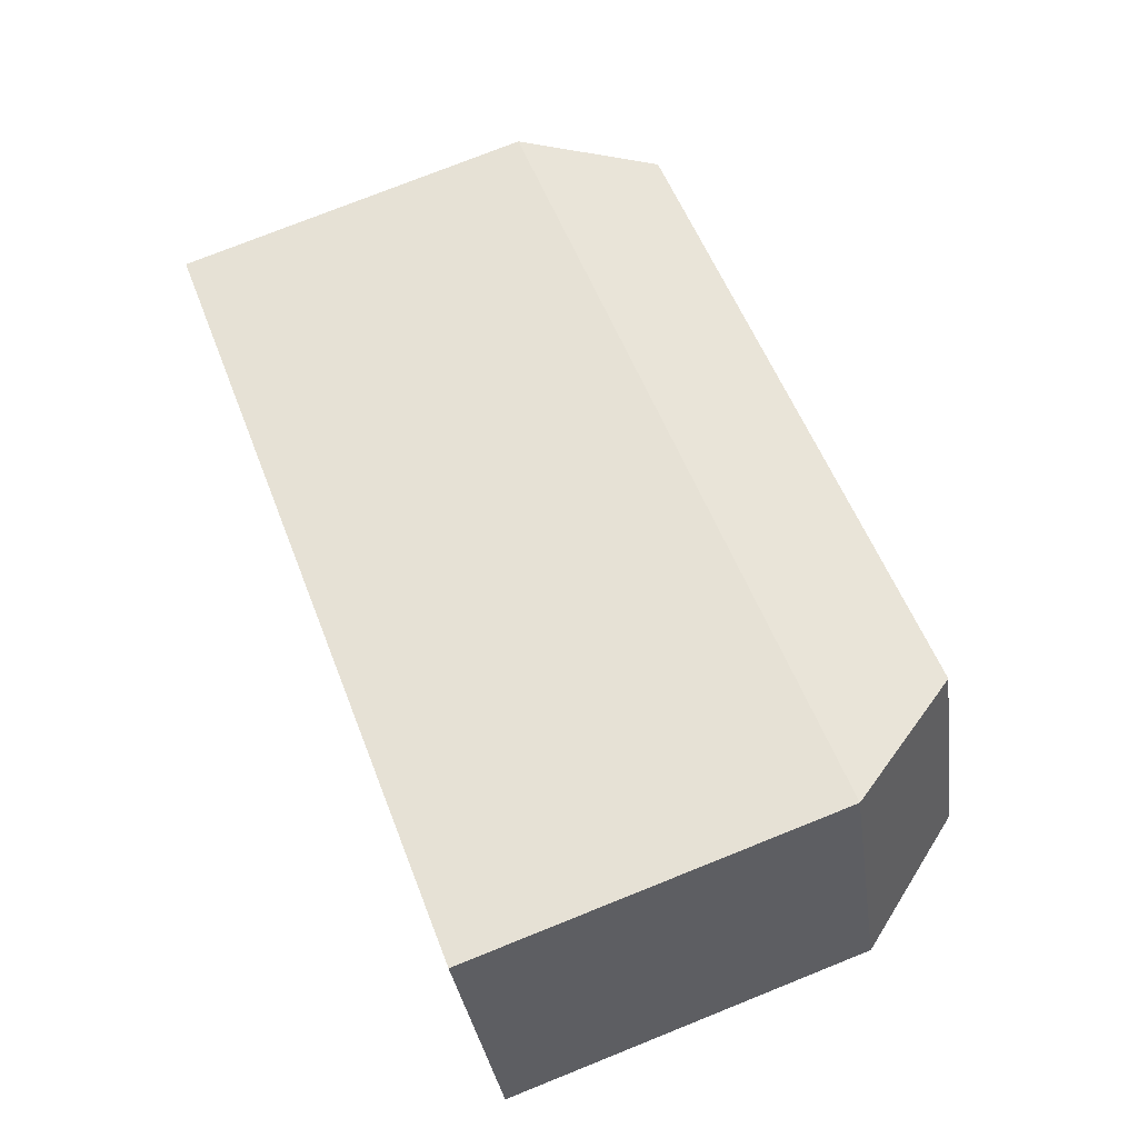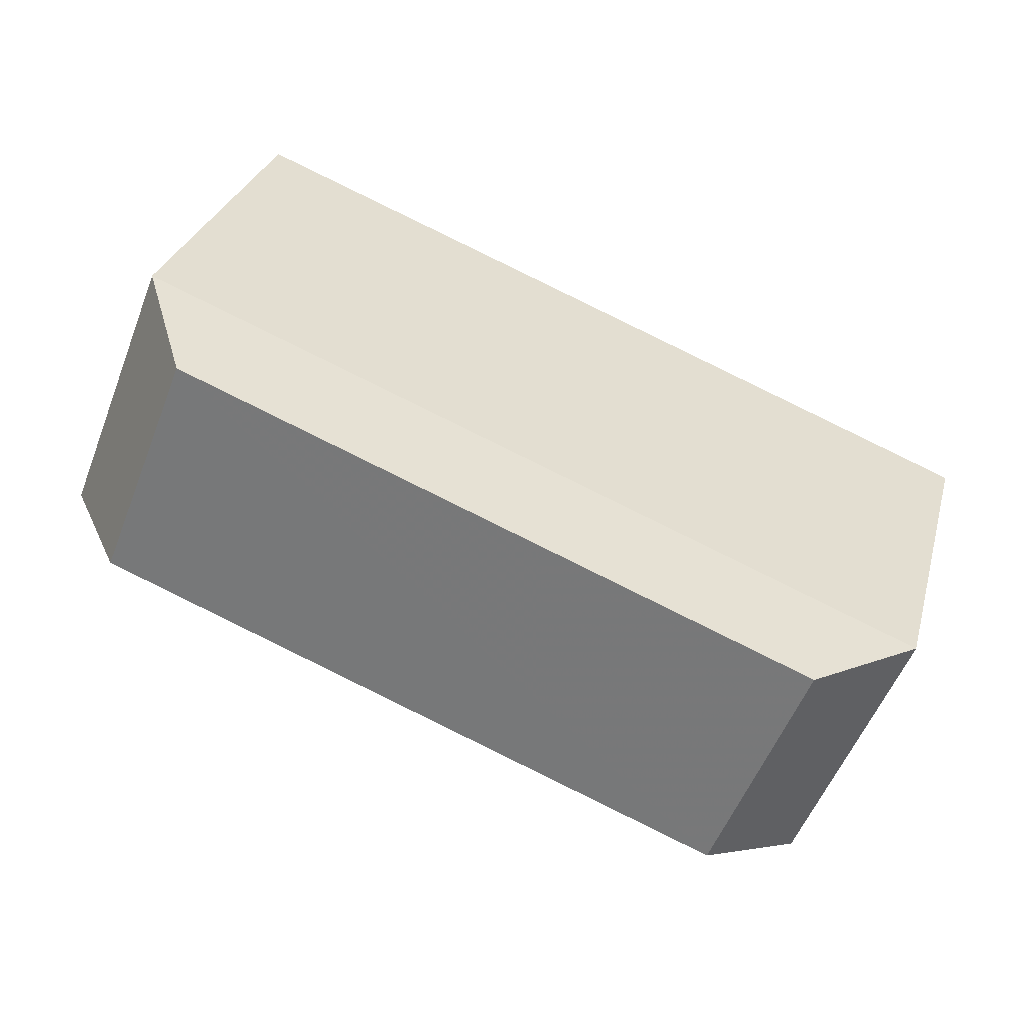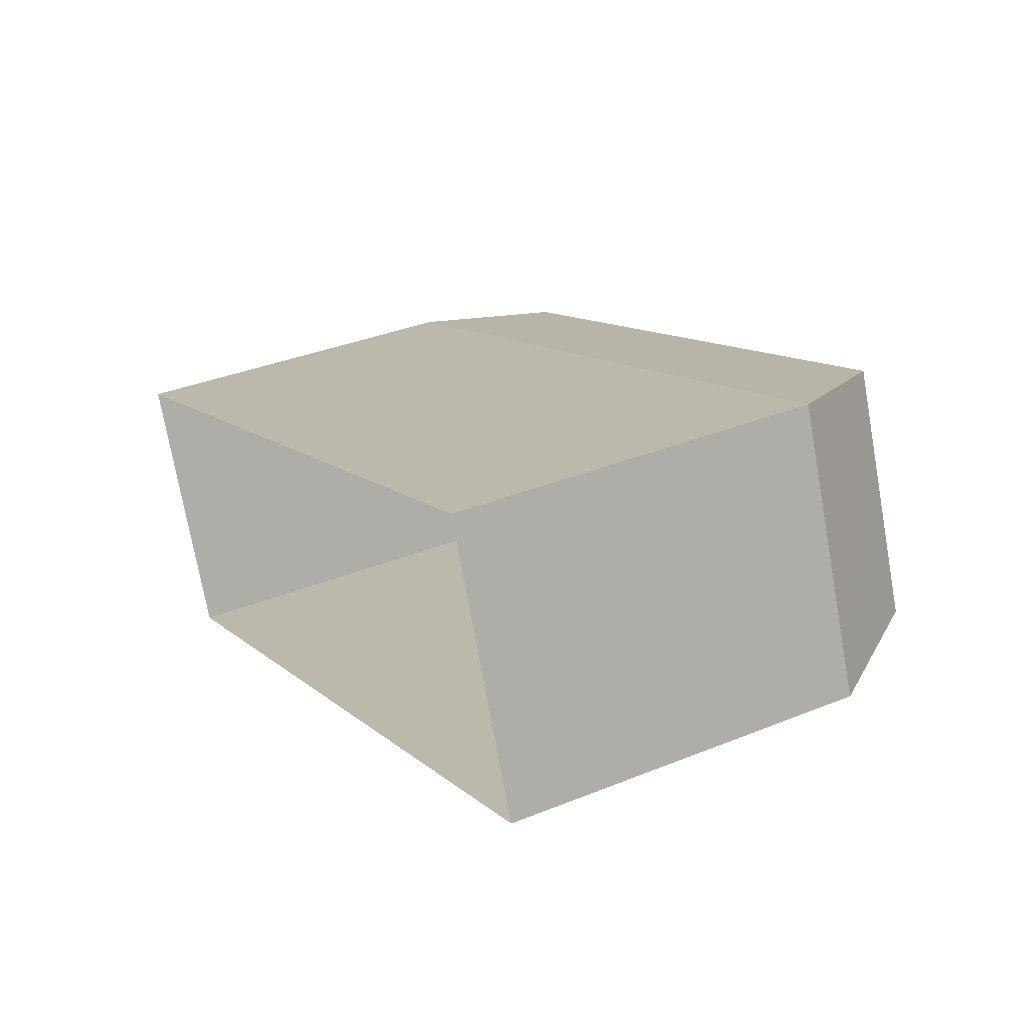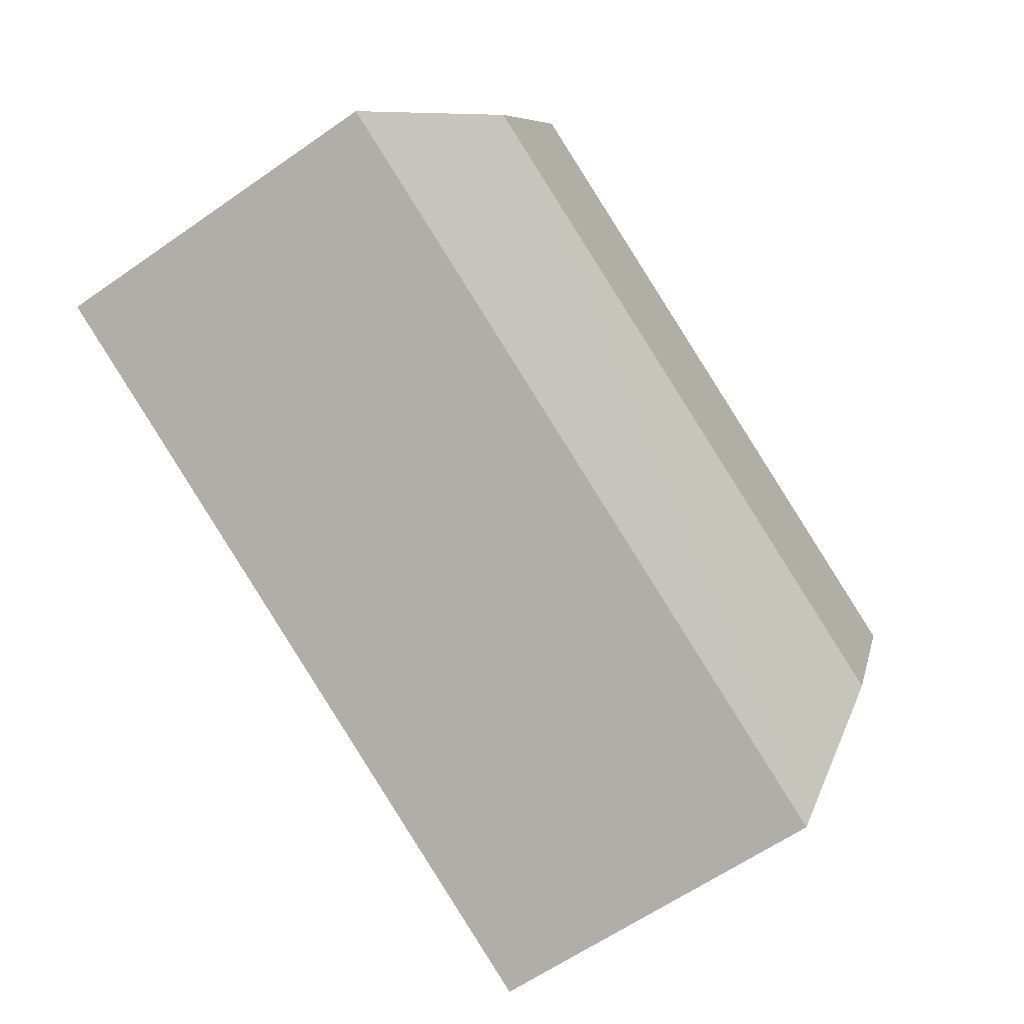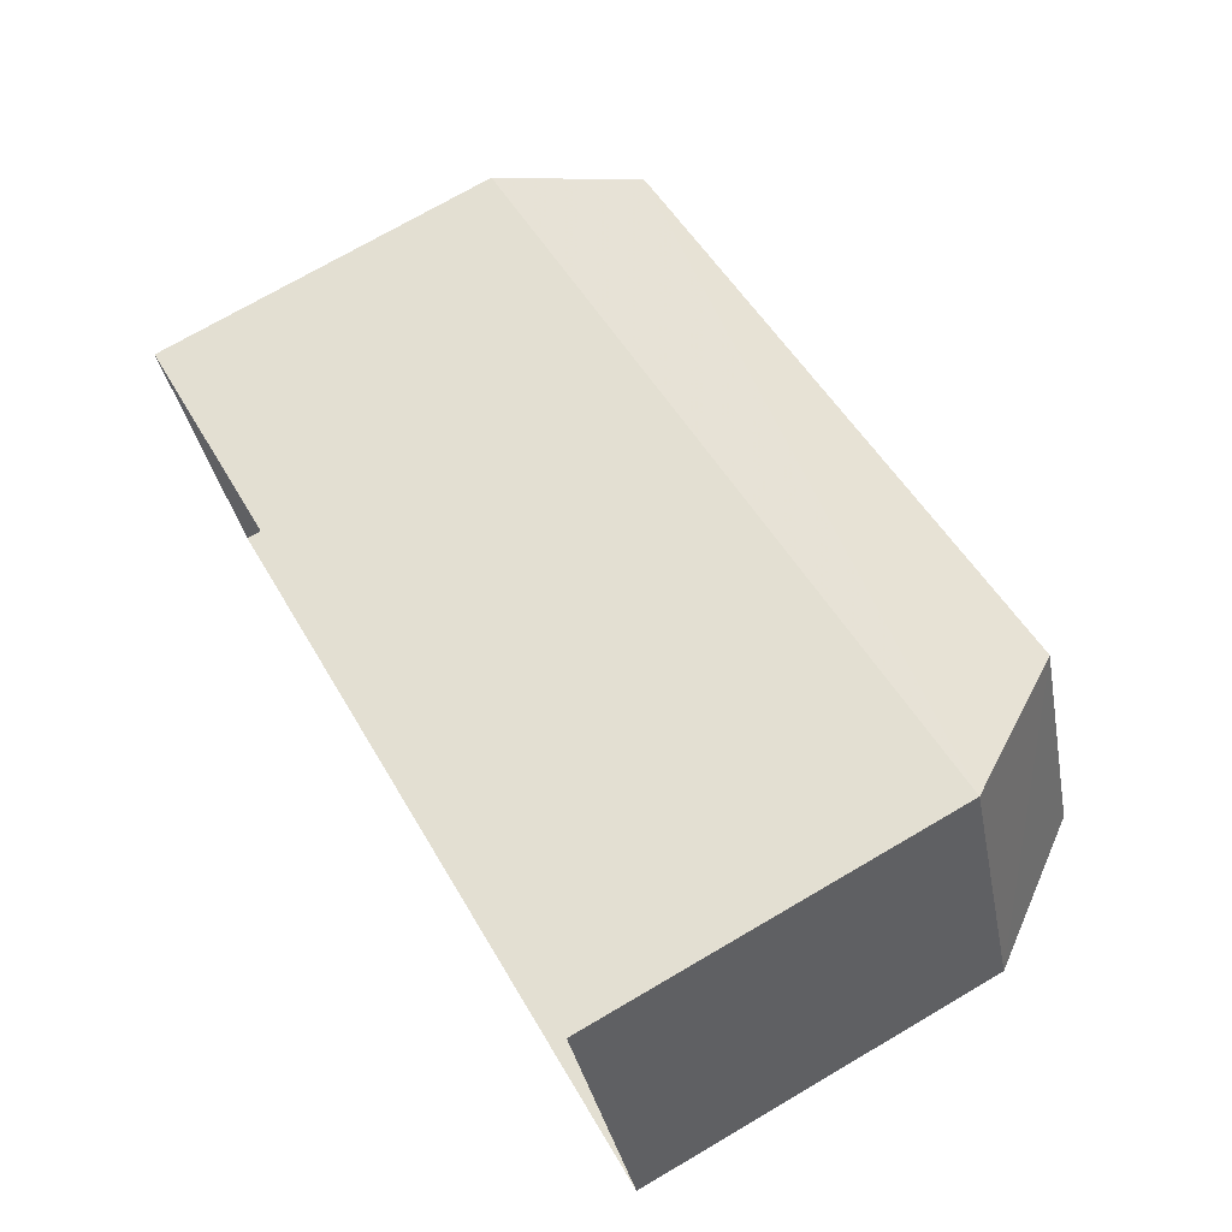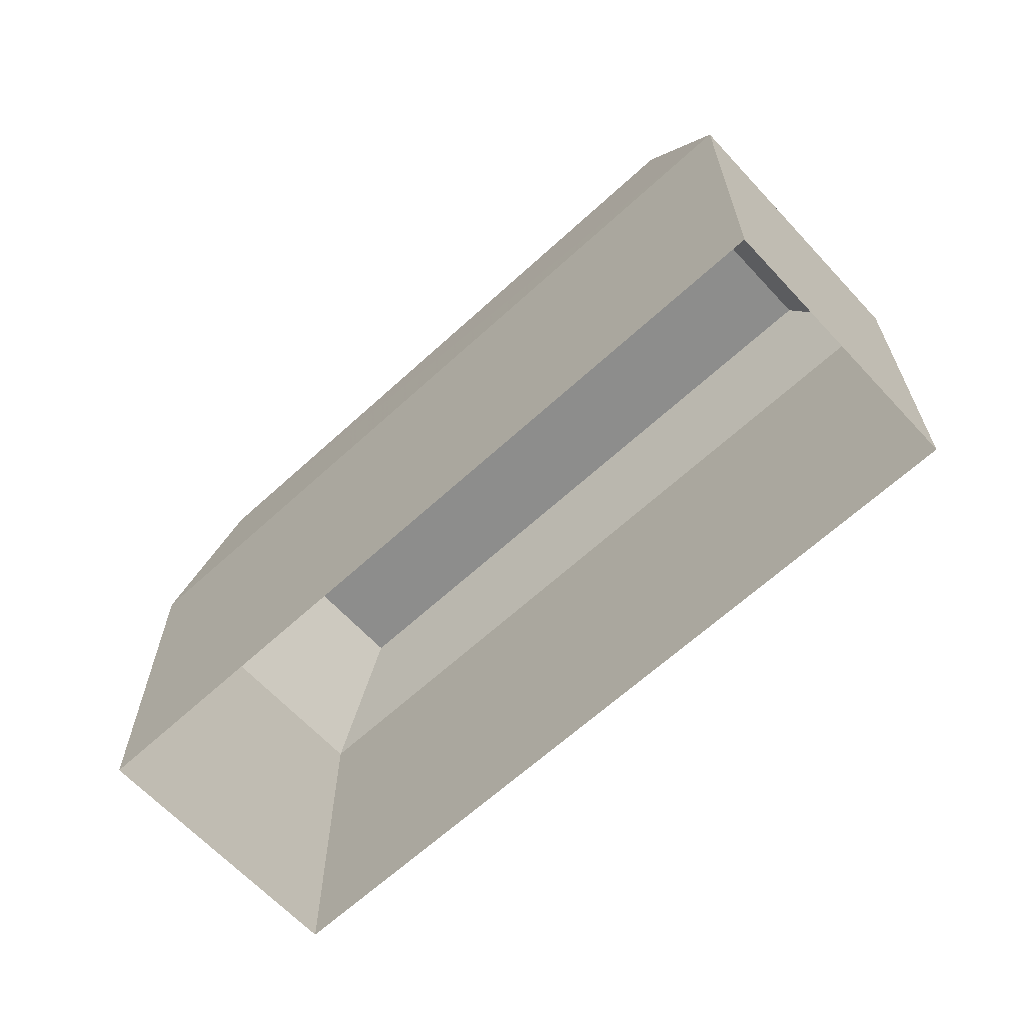
<metadata>
{"format":"obj","ext":"obj","renderer":"f3d","projection":"perspective","resolution":1024,"background":"white","views":[{"elev":76.1,"azim":-111.8,"up":"+Y"},{"elev":29.7,"azim":14.7,"up":"+Y"},{"elev":35.2,"azim":-118.3,"up":"+Y"},{"elev":-63.4,"azim":-55.0,"up":"+Y"},{"elev":73.1,"azim":-120.3,"up":"+Y"},{"elev":-64.4,"azim":-159.0,"up":"+Z"}]}
</metadata>
<code>
v -1.179e+04 -3.752e+04 21.24
v -1.178e+04 -3.753e+04 21.24
v -1.18e+04 -3.752e+04 21.24
v -1.178e+04 -3.752e+04 21.24
v -1.178e+04 -3.753e+04 26.34
v -1.179e+04 -3.752e+04 28
v -1.18e+04 -3.752e+04 26.34
v -1.179e+04 -3.753e+04 28
v -1.179e+04 -3.752e+04 28
v -1.179e+04 -3.752e+04 26.34
v -1.178e+04 -3.752e+04 26.34
v -1.178e+04 -3.752e+04 28
f 1 2 3
f 1 4 2
f 5 6 7
f 8 6 5
f 7 9 10
f 6 9 7
f 11 8 5
f 12 8 11
f 8 9 6
f 8 12 9
f 7 1 3
f 7 10 1
f 10 4 1
f 10 11 4
f 5 2 4
f 11 5 4
f 7 3 2
f 5 7 2
f 10 12 11
f 9 12 10

</code>
